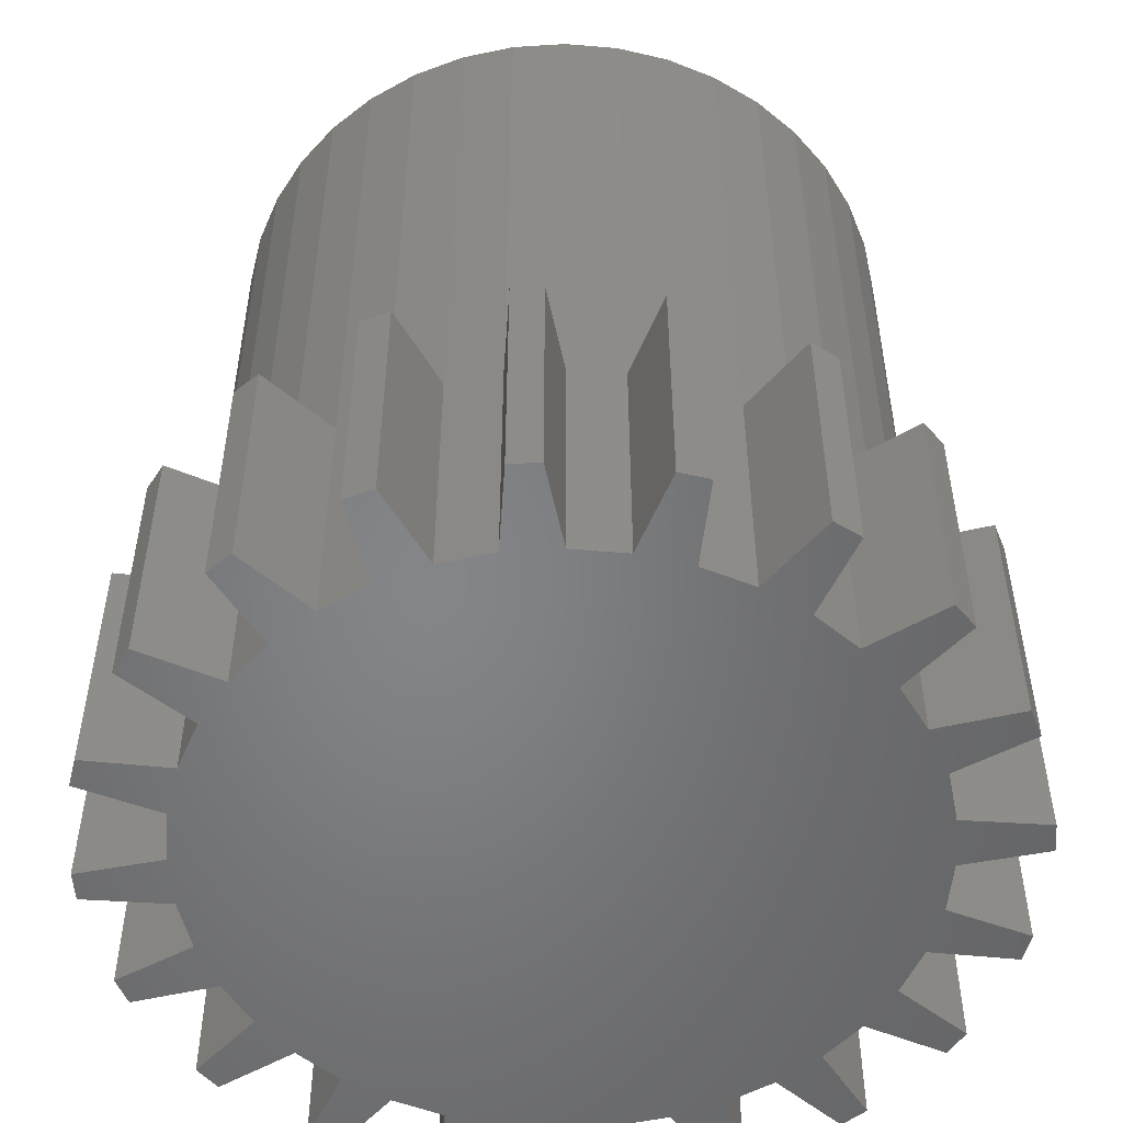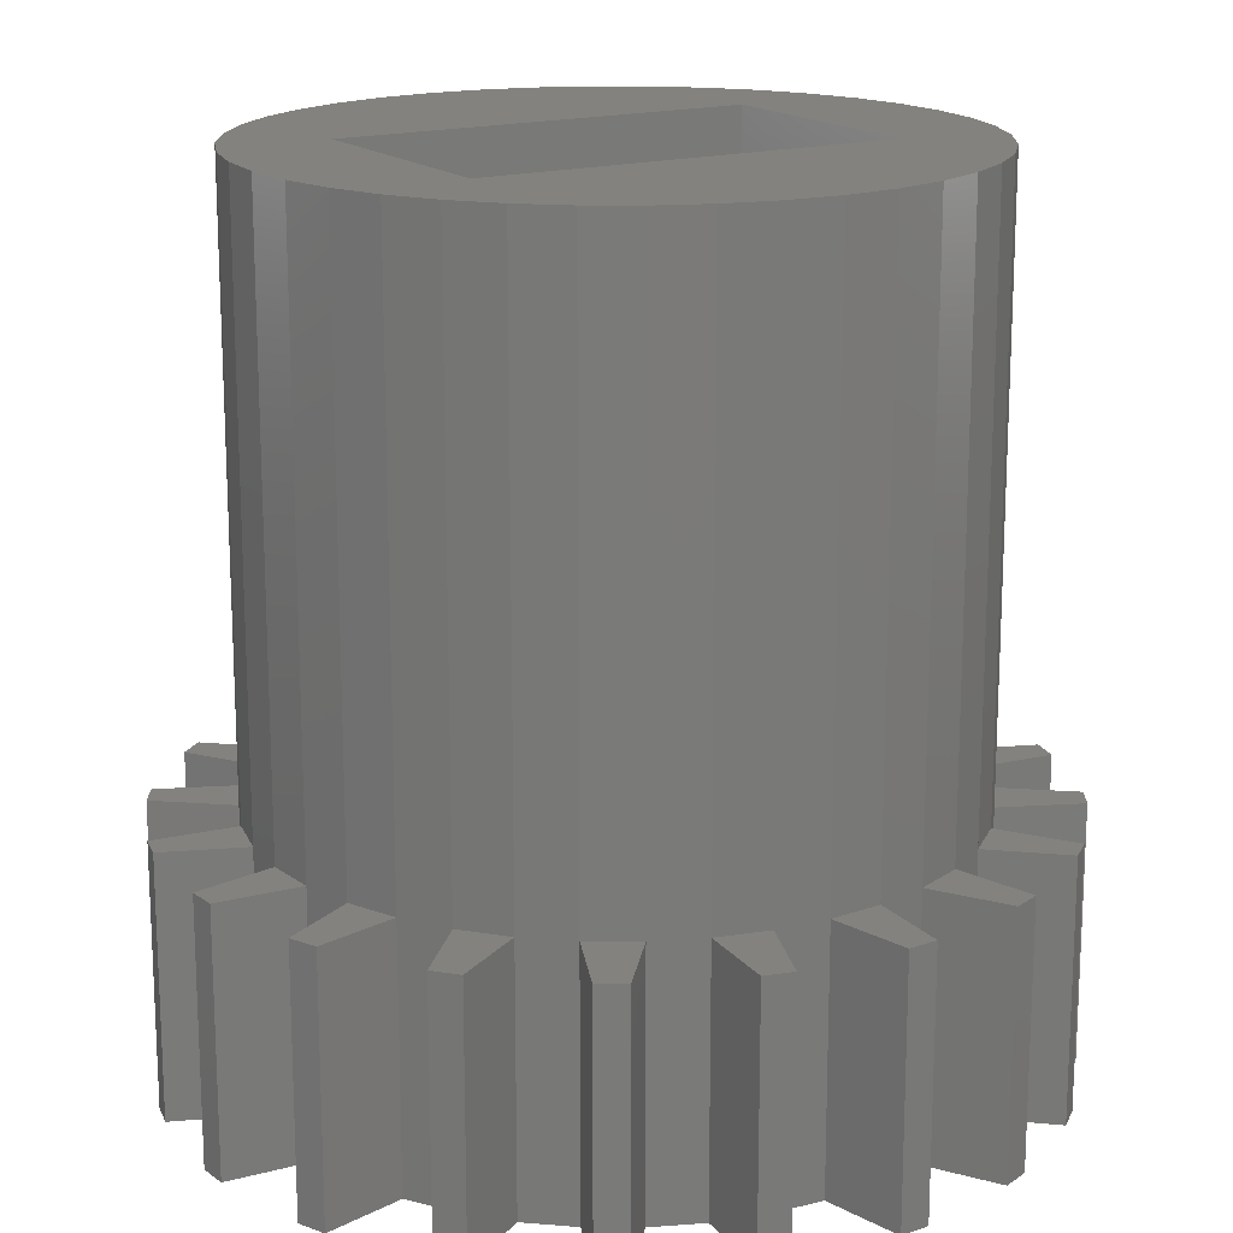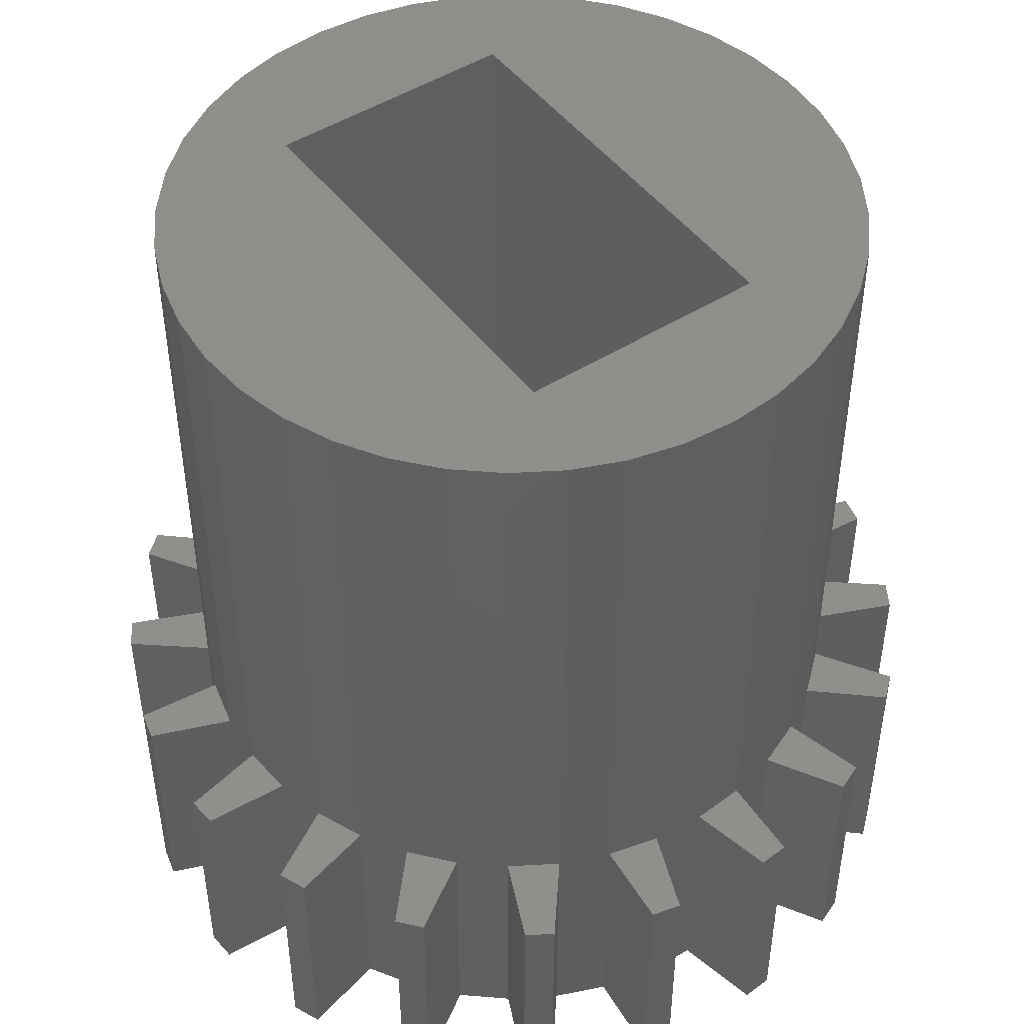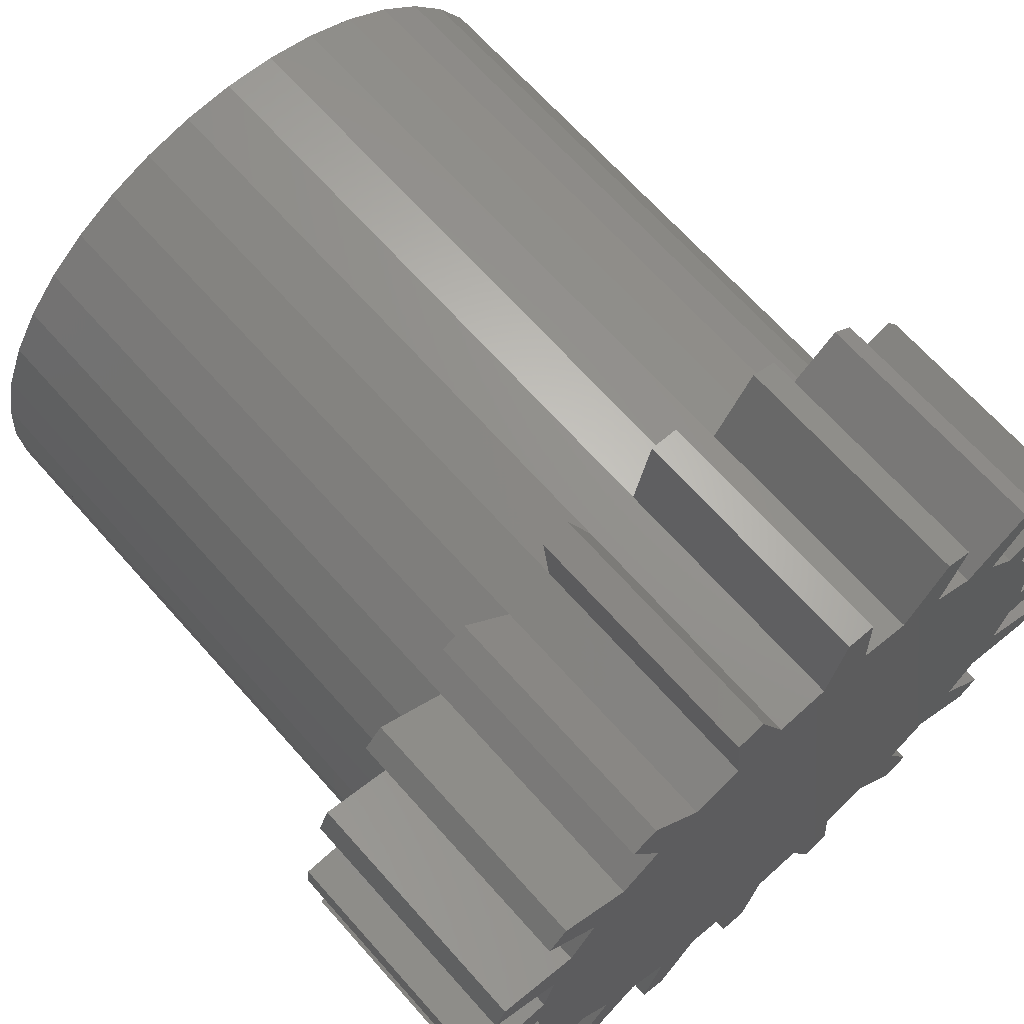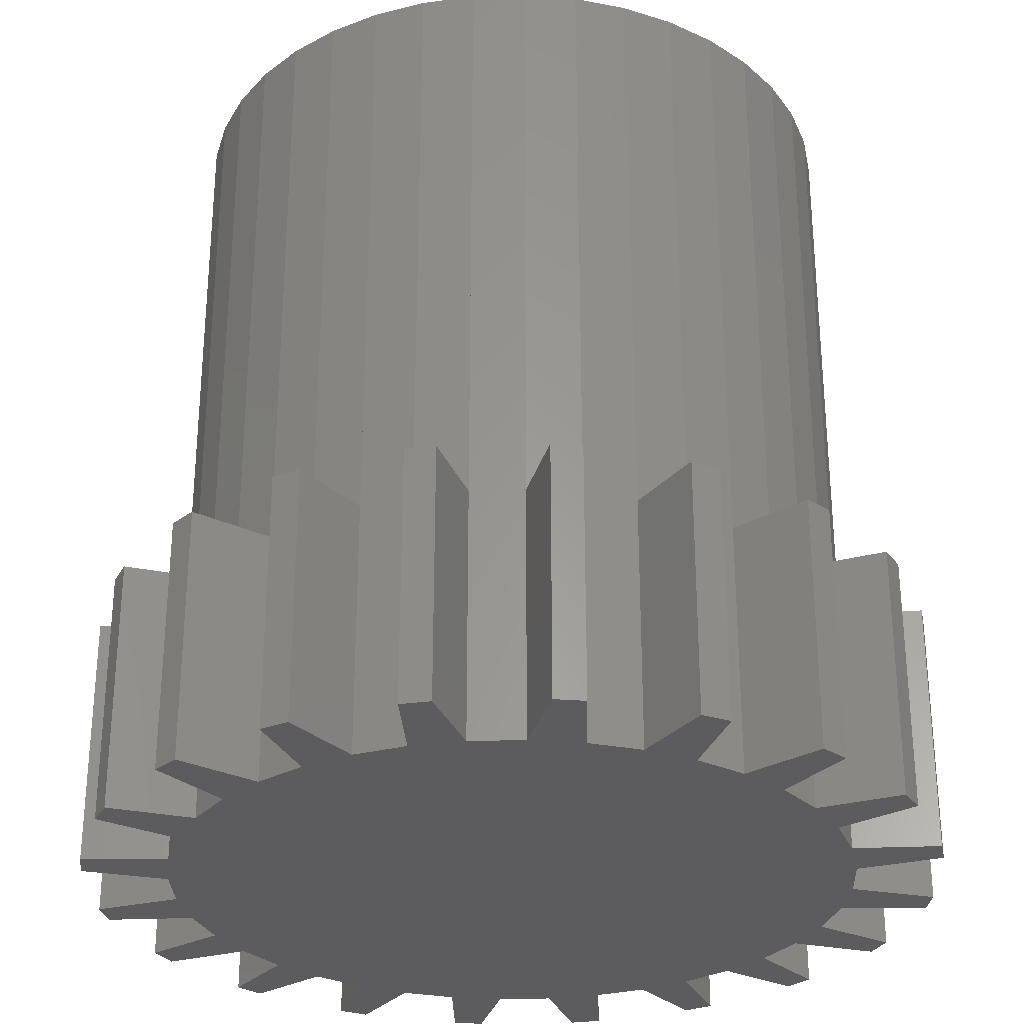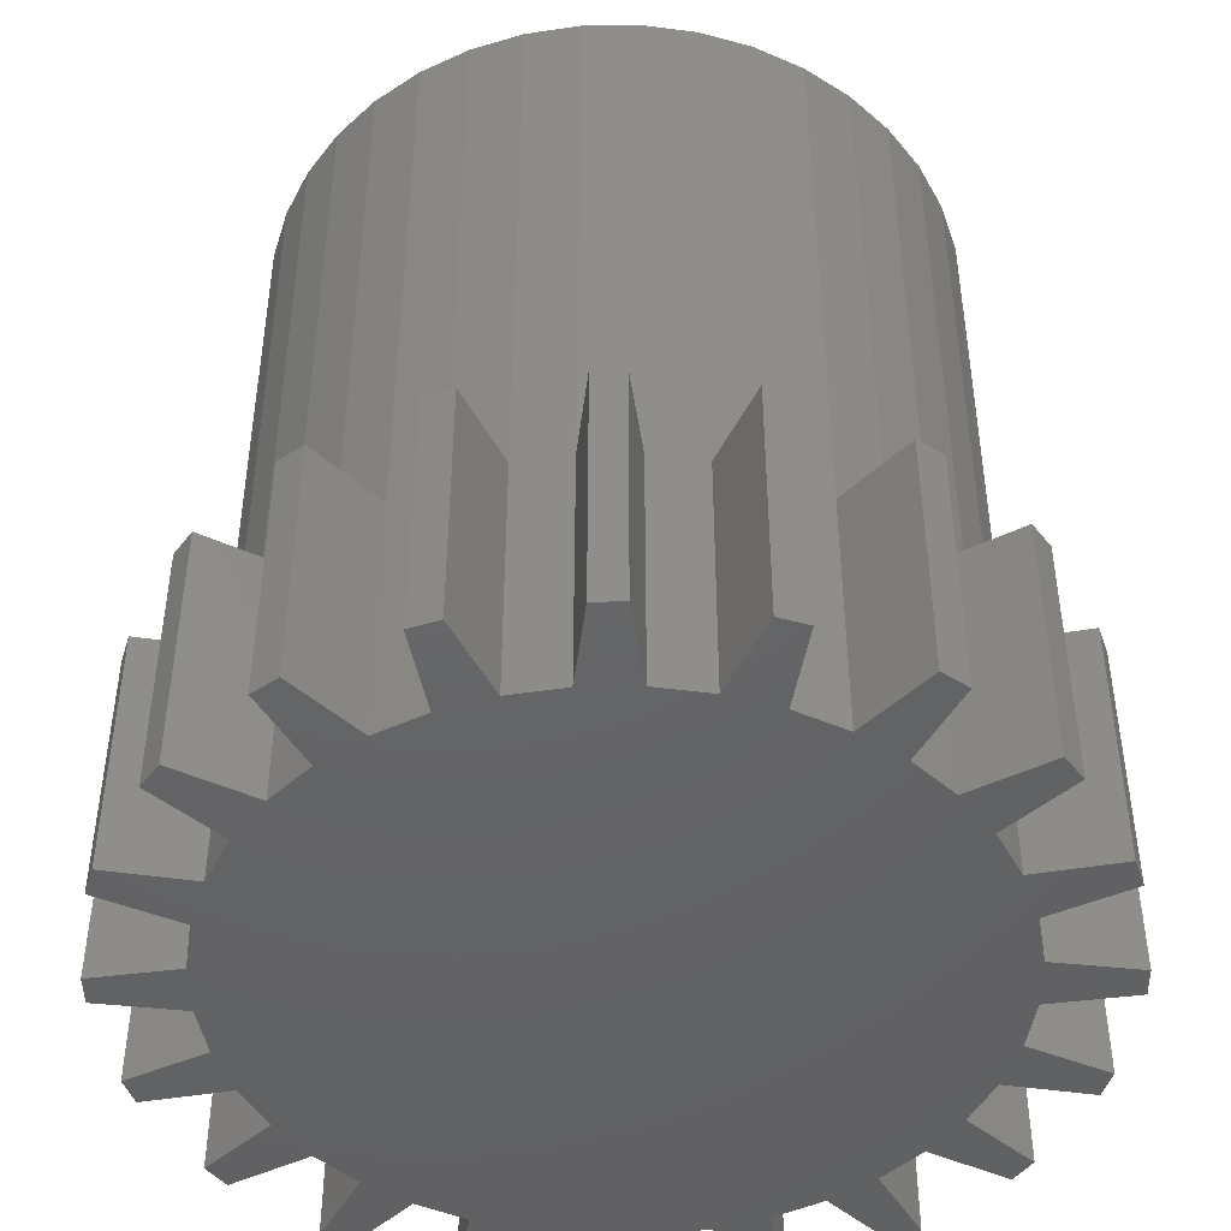
<metadata>
{"format":"stl","ext":"stl","renderer":"f3d","projection":"perspective","resolution":1024,"background":"white","views":[{"elev":-52.4,"azim":98.4,"up":"+Z"},{"elev":16.9,"azim":59.0,"up":"+Z"},{"elev":47.8,"azim":144.7,"up":"+Z"},{"elev":67.3,"azim":138.4,"up":"+Y"},{"elev":-29.7,"azim":-92.2,"up":"+Z"},{"elev":-46.0,"azim":-156.8,"up":"+Z"}]}
</metadata>
<code>
# stl→obj: 208 verts, 412 faces
v 1.45 -2.45 1
v -1.45 2.45 1
v -1.45 -2.45 1
v 1.45 2.45 1
v -3.951 -0.6257 7
v -3.951 0.6257 7
v -4 3.525e-16 7
v -3.804 -1.236 7
v -3.804 1.236 7
v -3.564 -1.816 7
v -3.564 1.816 7
v -3.236 -2.351 7
v -3.236 2.351 7
v -2.828 -2.828 7
v -2.828 2.828 7
v -2.351 -3.236 7
v -2.351 3.236 7
v -1.816 -3.564 7
v -1.816 3.564 7
v -1.45 -2.45 7
v -1.236 -3.804 7
v 1.45 -2.45 7
v -0.6257 -3.951 7
v -7.05e-16 -4 7
v 0.6257 -3.951 7
v 1.236 -3.804 7
v 1.816 -3.564 7
v 1.45 2.45 7
v -1.45 2.45 7
v -1.236 3.804 7
v -0.6257 3.951 7
v 3.525e-16 4 7
v 0.6257 3.951 7
v 1.236 3.804 7
v 1.816 3.564 7
v 2.351 -3.236 7
v 2.351 3.236 7
v 2.828 -2.828 7
v 2.828 2.828 7
v 3.236 -2.351 7
v 3.236 2.351 7
v 3.564 -1.816 7
v 3.564 1.816 7
v 3.804 -1.236 7
v 3.804 1.236 7
v 3.951 -0.6257 7
v 3.951 0.6257 7
v 4 -1.057e-15 7
v 3.804 1.236 -3
v 3.951 0.6257 -3.525e-16
v 3.951 0.6257 -3
v 3.804 1.236 -3.525e-16
v -7.05e-16 -4 -3.525e-16
v -0.6257 -3.951 -3
v -7.05e-16 -4 -3
v -0.6257 -3.951 -3.525e-16
v 1.236 -3.804 -3.525e-16
v 0.6257 -3.951 -3
v 1.236 -3.804 -3
v 0.6257 -3.951 -3.525e-16
v 1.816 -3.564 -3.525e-16
v 3.804 -1.236 -3
v 3.564 -1.816 -3.525e-16
v 3.564 -1.816 -3
v 3.804 -1.236 -3.525e-16
v 3.236 -2.351 -3
v 2.828 -2.828 -3.525e-16
v 2.828 -2.828 -3
v 3.236 -2.351 -3.525e-16
v 4 -1.057e-15 -3
v 3.951 -0.6257 -3.525e-16
v 3.951 -0.6257 -3
v 4 -1.057e-15 -3.525e-16
v 3.236 2.351 -3
v 3.564 1.816 -3.525e-16
v 3.564 1.816 -3
v 3.236 2.351 -3.525e-16
v 2.351 -3.236 -3.525e-16
v 1.816 -3.564 -3
v 2.351 -3.236 -3
v -2.351 -3.236 -3.525e-16
v -2.828 -2.828 -3
v -2.351 -3.236 -3
v -2.828 -2.828 -3.525e-16
v 2.351 3.236 -3.525e-16
v 2.828 2.828 -3
v 2.351 3.236 -3
v 2.828 2.828 -3.525e-16
v 1.236 3.804 -3.525e-16
v 1.816 3.564 -3
v 1.236 3.804 -3
v 1.816 3.564 -3.525e-16
v -3.236 2.351 -3.525e-16
v -3.236 2.351 -3
v -2.828 2.828 -3
v -2.828 2.828 -3.525e-16
v -1.816 -3.564 -3.525e-16
v -1.236 -3.804 -3.525e-16
v -1.816 -3.564 -3
v -1.236 -3.804 -3
v -2.351 3.236 -3.525e-16
v -1.816 3.564 -3
v -2.351 3.236 -3
v -1.816 3.564 -3.525e-16
v -3.804 -1.236 -3.525e-16
v -3.804 -1.236 -3
v -3.951 -0.6257 -3
v -3.951 -0.6257 -3.525e-16
v -1.236 3.804 -3.525e-16
v -0.6257 3.951 -3
v -1.236 3.804 -3
v -0.6257 3.951 -3.525e-16
v -3.804 1.236 -3.525e-16
v -3.804 1.236 -3
v -3.564 1.816 -3
v -3.564 1.816 -3.525e-16
v -4.54 -2.072 -3.525e-16
v -4.676 -1.746 -3.525e-16
v -3.564 -1.816 -3.525e-16
v -3.678 -3.374 -3.525e-16
v -3.236 -2.351 -3.525e-16
v -3.907 -3.105 -3.525e-16
v -2.455 -4.345 -3.525e-16
v -2.757 -4.16 -3.525e-16
v -0.9926 -4.891 -3.525e-16
v -1.336 -4.809 -3.525e-16
v 0.2153 -4.986 -3.525e-16
v 0.5674 -4.958 -3.525e-16
v 1.746 -4.676 -3.525e-16
v 2.072 -4.54 -3.525e-16
v 3.105 -3.907 -3.525e-16
v 3.374 -3.678 -3.525e-16
v -3.951 0.6257 -3.525e-16
v -4.809 1.336 -3.525e-16
v -4.891 0.9926 -3.525e-16
v -4 3.525e-16 -3.525e-16
v -4 3.525e-16 -3
v -3.951 0.6257 -3
v -4.958 -0.5674 -3.525e-16
v -4.986 -0.2153 -3.525e-16
v -4.16 2.757 -3.525e-16
v -4.345 2.455 -3.525e-16
v -3.105 3.907 -3.525e-16
v -3.374 3.678 -3.525e-16
v -1.746 4.676 -3.525e-16
v -2.072 4.54 -3.525e-16
v 3.525e-16 4 -3.525e-16
v 0.6257 3.951 -3
v 3.525e-16 4 -3
v 0.6257 3.951 -3.525e-16
v -0.5674 4.958 -3.525e-16
v -0.2153 4.986 -3.525e-16
v 0.9926 4.891 -3.525e-16
v 1.336 4.809 -3.525e-16
v 2.455 4.345 -3.525e-16
v 2.757 4.16 -3.525e-16
v 3.678 3.374 -3.525e-16
v 3.907 3.105 -3.525e-16
v 4.54 2.072 -3.525e-16
v 4.676 1.746 -3.525e-16
v 4.958 0.5674 -3.525e-16
v 4.986 0.2153 -3.525e-16
v 4.809 -1.336 -3.525e-16
v 4.891 -0.9926 -3.525e-16
v 4.16 -2.757 -3.525e-16
v 4.345 -2.455 -3.525e-16
v -4.16 2.757 -3
v -4.345 2.455 -3
v -3.105 3.907 -3
v -3.374 3.678 -3
v -1.746 4.676 -3
v -2.072 4.54 -3
v -2.455 -4.345 -3
v -2.757 -4.16 -3
v -4.809 1.336 -3
v -4.891 0.9926 -3
v -3.564 -1.816 -3
v -3.236 -2.351 -3
v -3.678 -3.374 -3
v -3.907 -3.105 -3
v -4.54 -2.072 -3
v -4.676 -1.746 -3
v -4.958 -0.5674 -3
v -4.986 -0.2153 -3
v -0.9926 -4.891 -3
v -1.336 -4.809 -3
v -0.5674 4.958 -3
v -0.2153 4.986 -3
v 0.2153 -4.986 -3
v 0.5674 -4.958 -3
v 0.9926 4.891 -3
v 1.336 4.809 -3
v 1.746 -4.676 -3
v 2.455 4.345 -3
v 2.757 4.16 -3
v 3.678 3.374 -3
v 3.907 3.105 -3
v 4.958 0.5674 -3
v 4.986 0.2153 -3
v 4.809 -1.336 -3
v 4.891 -0.9926 -3
v 4.54 2.072 -3
v 4.676 1.746 -3
v 4.16 -2.757 -3
v 4.345 -2.455 -3
v 3.105 -3.907 -3
v 3.374 -3.678 -3
v 2.072 -4.54 -3
f 1 2 3
f 2 1 4
f 5 6 7
f 6 5 8
f 6 8 9
f 9 8 10
f 9 10 11
f 11 10 12
f 11 12 13
f 13 12 14
f 13 14 15
f 15 14 16
f 15 16 17
f 17 16 18
f 17 18 19
f 19 18 20
f 20 18 21
f 20 21 22
f 22 21 23
f 22 23 24
f 22 24 25
f 22 25 26
f 22 26 27
f 22 27 28
f 19 29 30
f 29 19 20
f 30 29 28
f 30 28 31
f 31 28 32
f 32 28 33
f 33 28 34
f 34 28 35
f 35 28 27
f 35 27 36
f 35 36 37
f 37 36 38
f 37 38 39
f 39 38 40
f 39 40 41
f 41 40 42
f 41 42 43
f 43 42 44
f 43 44 45
f 45 44 46
f 45 46 47
f 47 46 48
f 20 1 3
f 1 20 22
f 2 20 3
f 20 2 29
f 28 2 4
f 2 28 29
f 28 1 22
f 1 28 4
f 49 50 51
f 50 49 47
f 47 49 45
f 45 49 52
f 53 54 55
f 54 53 56
f 56 53 24
f 56 24 23
f 57 58 59
f 58 57 60
f 60 57 26
f 60 26 25
f 27 57 61
f 57 27 26
f 62 63 64
f 63 62 42
f 42 62 44
f 44 62 65
f 66 67 68
f 67 66 38
f 38 66 40
f 40 66 69
f 70 71 72
f 71 70 46
f 46 70 48
f 48 70 73
f 74 75 76
f 75 74 43
f 43 74 41
f 41 74 77
f 78 79 80
f 79 78 61
f 61 78 36
f 61 36 27
f 38 78 67
f 78 38 36
f 81 82 83
f 82 81 84
f 84 81 16
f 84 16 14
f 85 86 87
f 86 85 88
f 88 85 37
f 88 37 39
f 89 90 91
f 90 89 92
f 92 89 34
f 92 34 35
f 15 93 13
f 93 15 94
f 94 15 95
f 95 15 96
f 18 81 97
f 81 18 16
f 98 99 100
f 99 98 97
f 97 98 21
f 97 21 18
f 101 102 103
f 102 101 104
f 104 101 17
f 104 17 19
f 5 105 8
f 105 5 106
f 106 5 107
f 107 5 108
f 109 110 111
f 110 109 112
f 112 109 30
f 112 30 31
f 11 113 9
f 113 11 114
f 114 11 115
f 115 11 116
f 117 105 118
f 105 117 119
f 120 121 122
f 121 120 84
f 123 81 124
f 81 123 97
f 125 98 126
f 98 125 56
f 127 60 53
f 60 127 128
f 129 61 57
f 61 129 130
f 131 67 78
f 67 131 132
f 133 134 135
f 134 133 113
f 8 119 10
f 119 8 105
f 6 136 7
f 136 6 137
f 137 6 138
f 138 6 133
f 139 136 140
f 136 139 108
f 116 141 142
f 141 116 93
f 9 133 6
f 133 9 113
f 96 143 144
f 143 96 101
f 104 145 146
f 145 104 109
f 147 148 149
f 148 147 150
f 150 147 32
f 150 32 33
f 147 151 112
f 151 147 152
f 19 109 104
f 109 19 30
f 89 153 150
f 153 89 154
f 85 155 92
f 155 85 156
f 77 157 88
f 157 77 158
f 35 85 92
f 85 35 37
f 52 159 75
f 159 52 160
f 73 161 50
f 161 73 162
f 163 71 65
f 71 163 164
f 50 48 73
f 48 50 47
f 165 63 69
f 63 165 166
f 71 44 65
f 44 71 46
f 63 40 69
f 40 63 42
f 167 115 168
f 115 167 94
f 169 95 170
f 95 169 103
f 95 103 83
f 171 102 172
f 83 173 174
f 173 83 99
f 99 83 103
f 99 103 102
f 99 102 100
f 100 102 171
f 100 171 111
f 175 138 176
f 138 175 114
f 138 114 107
f 107 114 106
f 106 114 115
f 106 115 177
f 177 115 178
f 178 115 94
f 178 94 95
f 178 95 82
f 82 95 83
f 178 179 180
f 179 178 82
f 106 181 182
f 181 106 177
f 137 183 184
f 183 137 107
f 107 137 138
f 100 185 186
f 185 100 111
f 185 111 110
f 185 110 54
f 54 110 55
f 55 110 187
f 55 187 188
f 55 188 149
f 55 149 189
f 189 149 148
f 189 148 190
f 190 148 58
f 58 148 59
f 59 148 191
f 59 191 91
f 91 191 192
f 91 193 59
f 193 91 90
f 193 90 79
f 79 90 80
f 80 90 87
f 87 90 194
f 87 194 195
f 86 68 87
f 68 86 66
f 66 86 74
f 74 86 196
f 74 196 197
f 51 70 72
f 70 51 198
f 70 198 199
f 62 72 200
f 72 62 49
f 72 49 51
f 200 72 201
f 76 64 74
f 64 76 62
f 62 76 49
f 49 76 202
f 49 202 203
f 66 64 204
f 64 66 74
f 204 64 205
f 80 68 206
f 68 80 87
f 206 68 207
f 208 193 79
f 165 66 204
f 66 165 69
f 63 205 64
f 205 63 166
f 205 165 204
f 165 205 166
f 200 65 62
f 65 200 163
f 71 201 72
f 201 71 164
f 201 163 200
f 163 201 164
f 199 73 70
f 73 199 162
f 50 198 51
f 198 50 161
f 198 162 199
f 162 198 161
f 160 49 203
f 49 160 52
f 76 159 202
f 159 76 75
f 202 160 203
f 160 202 159
f 197 77 74
f 77 197 158
f 86 157 196
f 157 86 88
f 196 158 197
f 158 196 157
f 195 85 87
f 85 195 156
f 155 90 92
f 90 155 194
f 155 195 194
f 195 155 156
f 192 89 91
f 89 192 154
f 153 148 150
f 148 153 191
f 153 192 191
f 192 153 154
f 188 147 149
f 147 188 152
f 151 110 112
f 110 151 187
f 151 188 187
f 188 151 152
f 171 109 111
f 109 171 145
f 146 102 104
f 102 146 172
f 146 171 172
f 171 146 145
f 143 103 169
f 103 143 101
f 144 95 96
f 95 144 170
f 144 169 170
f 169 144 143
f 141 94 167
f 94 141 93
f 115 142 168
f 142 115 116
f 141 168 142
f 168 141 167
f 175 113 114
f 113 175 134
f 133 176 138
f 176 133 135
f 134 176 135
f 176 134 175
f 140 137 184
f 137 140 136
f 107 139 183
f 139 107 108
f 140 183 139
f 183 140 184
f 118 106 182
f 106 118 105
f 119 181 177
f 181 119 117
f 118 181 117
f 181 118 182
f 82 120 179
f 120 82 84
f 122 179 120
f 179 122 180
f 81 174 124
f 174 81 83
f 99 123 173
f 123 99 97
f 123 174 173
f 174 123 124
f 98 186 126
f 186 98 100
f 54 125 185
f 125 54 56
f 125 186 185
f 186 125 126
f 131 80 206
f 80 131 78
f 68 132 207
f 132 68 67
f 132 206 207
f 206 132 131
f 57 193 129
f 193 57 59
f 79 130 208
f 130 79 61
f 130 193 208
f 193 130 129
f 53 189 127
f 189 53 55
f 58 128 190
f 128 58 60
f 128 189 190
f 189 128 127
f 39 41 77
f 39 77 88
f 43 45 52
f 43 52 75
f 34 89 33
f 33 89 150
f 32 147 31
f 31 147 112
f 17 101 15
f 15 101 96
f 93 11 13
f 93 116 11
f 136 5 7
f 136 108 5
f 121 180 122
f 180 121 178
f 10 121 12
f 121 10 178
f 178 10 177
f 177 10 119
f 12 84 14
f 84 12 121
f 21 98 23
f 23 98 56
f 24 53 25
f 25 53 60

</code>
